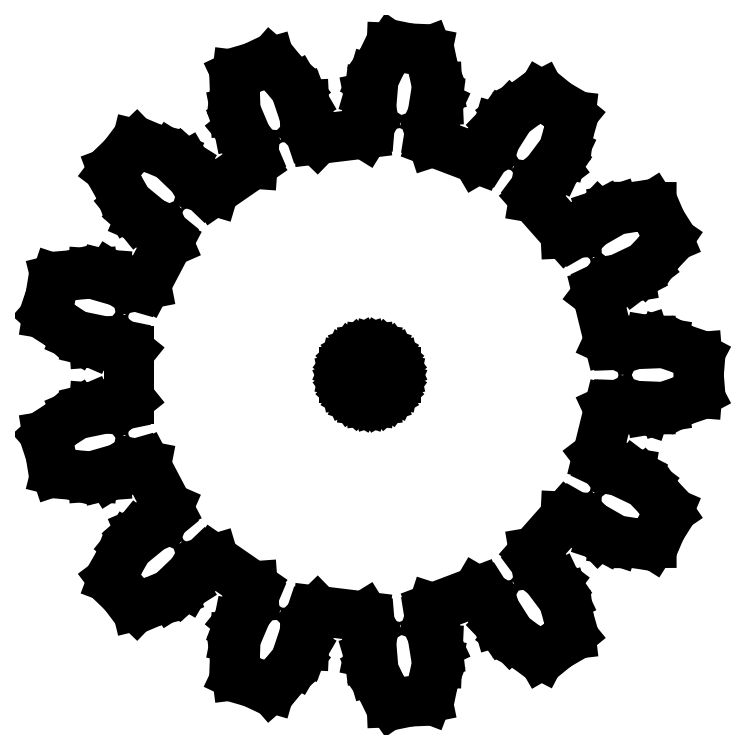
<metadata>
{"format":"dxf","ext":"dxf","renderer":"ezdxf+matplotlib","layout":"modelspace","background":"white","min_lineweight":24,"dpi":150}
</metadata>
<code>
0
SECTION
2
ENTITIES
0
LINE
8
0
10
16.35
20
-9.755
11
16.91
21
-8.876
0
LINE
8
0
10
16.91
20
-8.876
11
17.32
21
-7.918
0
LINE
8
0
10
17.32
20
-7.918
11
16.76
21
-7.105
0
LINE
8
0
10
16.76
20
-7.105
11
15.96
21
-6.261
0
LINE
8
0
10
15.96
20
-6.261
11
15.36
21
-5.808
0
LINE
8
0
10
15.36
20
-5.808
11
15.1
21
-5.673
0
LINE
8
0
10
15.1
20
-5.673
11
14.45
21
-5.564
0
LINE
8
0
10
14.45
20
-5.564
11
13.59
21
-5.152
0
LINE
8
0
10
13.59
20
-5.152
11
13.22
21
-4.676
0
LINE
8
0
10
13.22
20
-4.676
11
13.88
21
-2.004
0
LINE
8
0
10
13.88
20
-2.004
11
14.42
21
-1.751
0
LINE
8
0
10
14.42
20
-1.751
11
15.38
21
-1.788
0
LINE
8
0
10
15.38
20
-1.788
11
16.01
21
-1.996
0
LINE
8
0
10
16.01
20
-1.996
11
16.3
21
-1.995
0
LINE
8
0
10
16.3
20
-1.995
11
17.04
21
-1.872
0
LINE
8
0
10
17.04
20
-1.872
11
18.14
21
-1.499
0
LINE
8
0
10
18.14
20
-1.499
11
19.01
21
-1.038
0
LINE
8
0
10
19.01
20
-1.038
11
19.1
21
1.169e-15
0
LINE
8
0
10
19.1
20
1.169e-15
11
19.01
21
1.038
0
LINE
8
0
10
19.01
20
1.038
11
18.14
21
1.499
0
LINE
8
0
10
18.14
20
1.499
11
17.04
21
1.872
0
LINE
8
0
10
17.04
20
1.872
11
16.3
21
1.995
0
LINE
8
0
10
16.3
20
1.995
11
16.01
21
1.996
0
LINE
8
0
10
16.01
20
1.996
11
15.38
21
1.788
0
LINE
8
0
10
15.38
20
1.788
11
14.42
21
1.751
0
LINE
8
0
10
14.42
20
1.751
11
13.88
21
2.004
0
LINE
8
0
10
13.88
20
2.004
11
13.22
21
4.676
0
LINE
8
0
10
13.22
20
4.676
11
13.59
21
5.152
0
LINE
8
0
10
13.59
20
5.152
11
14.45
21
5.564
0
LINE
8
0
10
14.45
20
5.564
11
15.1
21
5.673
0
LINE
8
0
10
15.1
20
5.673
11
15.36
21
5.808
0
LINE
8
0
10
15.36
20
5.808
11
15.96
21
6.261
0
LINE
8
0
10
15.96
20
6.261
11
16.76
21
7.105
0
LINE
8
0
10
16.76
20
7.105
11
17.32
21
7.918
0
LINE
8
0
10
17.32
20
7.918
11
16.91
21
8.876
0
LINE
8
0
10
16.91
20
8.876
11
16.35
21
9.755
0
LINE
8
0
10
16.35
20
9.755
11
15.37
21
9.759
0
LINE
8
0
10
15.37
20
9.759
11
14.22
21
9.576
0
LINE
8
0
10
14.22
20
9.576
11
13.51
21
9.341
0
LINE
8
0
10
13.51
20
9.341
11
13.25
21
9.208
0
LINE
8
0
10
13.25
20
9.208
11
12.79
21
8.731
0
LINE
8
0
10
12.79
20
8.731
11
11.96
21
8.254
0
LINE
8
0
10
11.96
20
8.254
11
11.36
21
8.225
0
LINE
8
0
10
11.36
20
8.225
11
9.534
21
10.28
0
LINE
8
0
10
9.534
20
10.28
11
9.635
21
10.88
0
LINE
8
0
10
9.635
20
10.88
11
10.21
21
11.64
0
LINE
8
0
10
10.21
20
11.64
11
10.74
21
12.04
0
LINE
8
0
10
10.74
20
12.04
11
10.9
21
12.28
0
LINE
8
0
10
10.9
20
12.28
11
11.22
21
12.96
0
LINE
8
0
10
11.22
20
12.96
11
11.54
21
14.08
0
LINE
8
0
10
11.54
20
14.08
11
11.66
21
15.06
0
LINE
8
0
10
11.66
20
15.06
11
10.85
21
15.72
0
LINE
8
0
10
10.85
20
15.72
11
9.948
21
16.24
0
LINE
8
0
10
9.948
20
16.24
11
9.074
21
15.78
0
LINE
8
0
10
9.074
20
15.78
11
8.138
21
15.09
0
LINE
8
0
10
8.138
20
15.09
11
7.617
21
14.55
0
LINE
8
0
10
7.617
20
14.55
11
7.453
21
14.31
0
LINE
8
0
10
7.453
20
14.31
11
7.266
21
13.67
0
LINE
8
0
10
7.266
20
13.67
11
6.752
21
12.87
0
LINE
8
0
10
6.752
20
12.87
11
6.235
21
12.56
0
LINE
8
0
10
6.235
20
12.56
11
3.662
21
13.54
0
LINE
8
0
10
3.662
20
13.54
11
3.477
21
14.11
0
LINE
8
0
10
3.477
20
14.11
11
3.629
21
15.05
0
LINE
8
0
10
3.629
20
15.05
11
3.912
21
15.65
0
LINE
8
0
10
3.912
20
15.65
11
3.945
21
15.94
0
LINE
8
0
10
3.945
20
15.94
11
3.912
21
16.69
0
LINE
8
0
10
3.912
20
16.69
11
3.675
21
17.83
0
LINE
8
0
10
3.675
20
17.83
11
3.322
21
18.75
0
LINE
8
0
10
3.322
20
18.75
11
2.302
21
18.96
0
LINE
8
0
10
2.302
20
18.96
11
1.262
21
19
0
LINE
8
0
10
1.262
20
19
11
0.6994
21
18.19
0
LINE
8
0
10
0.6994
20
18.19
11
0.1952
21
17.14
0
LINE
8
0
10
0.1952
20
17.14
11
-0.01593
21
16.42
0
LINE
8
0
10
-0.01593
20
16.42
11
-0.05174
21
16.14
0
LINE
8
0
10
-0.05174
20
16.14
11
0.07862
21
15.48
0
LINE
8
0
10
0.07862
20
15.48
11
8.045e-05
21
14.53
0
LINE
8
0
10
8.045e-05
20
14.53
11
-0.3165
21
14.02
0
LINE
8
0
10
-0.3165
20
14.02
11
-3.048
21
13.69
0
LINE
8
0
10
-3.048
20
13.69
11
-3.477
21
14.11
0
LINE
8
0
10
-3.477
20
14.11
11
-3.782
21
15.02
0
LINE
8
0
10
-3.782
20
15.02
11
-3.811
21
15.68
0
LINE
8
0
10
-3.811
20
15.68
11
-3.914
21
15.95
0
LINE
8
0
10
-3.914
20
15.95
11
-4.291
21
16.6
0
LINE
8
0
10
-4.291
20
16.6
11
-5.033
21
17.5
0
LINE
8
0
10
-5.033
20
17.5
11
-5.772
21
18.15
0
LINE
8
0
10
-5.772
20
18.15
11
-6.772
21
17.86
0
LINE
8
0
10
-6.772
20
17.86
11
-7.713
21
17.41
0
LINE
8
0
10
-7.713
20
17.41
11
-7.835
21
16.43
0
LINE
8
0
10
-7.835
20
16.43
11
-7.793
21
15.27
0
LINE
8
0
10
-7.793
20
15.27
11
-7.645
21
14.53
0
LINE
8
0
10
-7.645
20
14.53
11
-7.544
21
14.26
0
LINE
8
0
10
-7.544
20
14.26
11
-7.126
21
13.75
0
LINE
8
0
10
-7.126
20
13.75
11
-6.752
21
12.87
0
LINE
8
0
10
-6.752
20
12.87
11
-6.796
21
12.27
0
LINE
8
0
10
-6.796
20
12.27
11
-9.06
21
10.7
0
LINE
8
0
10
-9.06
20
10.7
11
-9.635
21
10.88
0
LINE
8
0
10
-9.635
20
10.88
11
-10.33
21
11.54
0
LINE
8
0
10
-10.33
20
11.54
11
-10.66
21
12.11
0
LINE
8
0
10
-10.66
20
12.11
11
-10.88
21
12.3
0
LINE
8
0
10
-10.88
20
12.3
11
-11.51
21
12.7
0
LINE
8
0
10
-11.51
20
12.7
11
-12.59
21
13.15
0
LINE
8
0
10
-12.59
20
13.15
11
-13.54
21
13.39
0
LINE
8
0
10
-13.54
20
13.39
11
-14.3
21
12.66
0
LINE
8
0
10
-14.3
20
12.66
11
-14.92
21
11.83
0
LINE
8
0
10
-14.92
20
11.83
11
-14.58
21
10.91
0
LINE
8
0
10
-14.58
20
10.91
11
-14
21
9.897
0
LINE
8
0
10
-14
20
9.897
11
-13.52
21
9.315
0
LINE
8
0
10
-13.52
20
9.315
11
-13.31
21
9.123
0
LINE
8
0
10
-13.31
20
9.123
11
-12.7
21
8.861
0
LINE
8
0
10
-12.7
20
8.861
11
-11.96
21
8.254
0
LINE
8
0
10
-11.96
20
8.254
11
-11.72
21
7.704
0
LINE
8
0
10
-11.72
20
7.704
11
-13
21
5.267
0
LINE
8
0
10
-13
20
5.267
11
-13.59
21
5.152
0
LINE
8
0
10
-13.59
20
5.152
11
-14.51
21
5.417
0
LINE
8
0
10
-14.51
20
5.417
11
-15.07
21
5.77
0
LINE
8
0
10
-15.07
20
5.77
11
-15.35
21
5.838
0
LINE
8
0
10
-15.35
20
5.838
11
-16.1
21
5.895
0
LINE
8
0
10
-16.1
20
5.895
11
-17.26
21
5.797
0
LINE
8
0
10
-17.26
20
5.797
11
-18.21
21
5.558
0
LINE
8
0
10
-18.21
20
5.558
11
-18.54
21
4.571
0
LINE
8
0
10
-18.54
20
4.571
11
-18.71
21
3.543
0
LINE
8
0
10
-18.71
20
3.543
11
-17.98
21
2.887
0
LINE
8
0
10
-17.98
20
2.887
11
-16.99
21
2.26
0
LINE
8
0
10
-16.99
20
2.26
11
-16.3
21
1.964
0
LINE
8
0
10
-16.3
20
1.964
11
-16.02
21
1.894
0
LINE
8
0
10
-16.02
20
1.894
11
-15.36
21
1.944
0
LINE
8
0
10
-15.36
20
1.944
11
-14.42
21
1.751
0
LINE
8
0
10
-14.42
20
1.751
11
-13.96
21
1.376
0
LINE
8
0
10
-13.96
20
1.376
11
-13.96
21
-1.376
0
LINE
8
0
10
-13.96
20
-1.376
11
-14.42
21
-1.751
0
LINE
8
0
10
-14.42
20
-1.751
11
-15.36
21
-1.944
0
LINE
8
0
10
-15.36
20
-1.944
11
-16.02
21
-1.894
0
LINE
8
0
10
-16.02
20
-1.894
11
-16.3
21
-1.964
0
LINE
8
0
10
-16.3
20
-1.964
11
-16.99
21
-2.26
0
LINE
8
0
10
-16.99
20
-2.26
11
-17.98
21
-2.887
0
LINE
8
0
10
-17.98
20
-2.887
11
-18.71
21
-3.543
0
LINE
8
0
10
-18.71
20
-3.543
11
-18.54
21
-4.571
0
LINE
8
0
10
-18.54
20
-4.571
11
-18.21
21
-5.558
0
LINE
8
0
10
-18.21
20
-5.558
11
-17.26
21
-5.797
0
LINE
8
0
10
-17.26
20
-5.797
11
-16.1
21
-5.895
0
LINE
8
0
10
-16.1
20
-5.895
11
-15.35
21
-5.838
0
LINE
8
0
10
-15.35
20
-5.838
11
-15.07
21
-5.77
0
LINE
8
0
10
-15.07
20
-5.77
11
-14.51
21
-5.417
0
LINE
8
0
10
-14.51
20
-5.417
11
-13.59
21
-5.152
0
LINE
8
0
10
-13.59
20
-5.152
11
-13
21
-5.267
0
LINE
8
0
10
-13
20
-5.267
11
-11.72
21
-7.704
0
LINE
8
0
10
-11.72
20
-7.704
11
-11.96
21
-8.254
0
LINE
8
0
10
-11.96
20
-8.254
11
-12.7
21
-8.861
0
LINE
8
0
10
-12.7
20
-8.861
11
-13.31
21
-9.123
0
LINE
8
0
10
-13.31
20
-9.123
11
-13.52
21
-9.315
0
LINE
8
0
10
-13.52
20
-9.315
11
-14
21
-9.897
0
LINE
8
0
10
-14
20
-9.897
11
-14.58
21
-10.91
0
LINE
8
0
10
-14.58
20
-10.91
11
-14.92
21
-11.83
0
LINE
8
0
10
-14.92
20
-11.83
11
-14.3
21
-12.66
0
LINE
8
0
10
-14.3
20
-12.66
11
-13.54
21
-13.39
0
LINE
8
0
10
-13.54
20
-13.39
11
-12.59
21
-13.15
0
LINE
8
0
10
-12.59
20
-13.15
11
-11.51
21
-12.7
0
LINE
8
0
10
-11.51
20
-12.7
11
-10.88
21
-12.3
0
LINE
8
0
10
-10.88
20
-12.3
11
-10.66
21
-12.11
0
LINE
8
0
10
-10.66
20
-12.11
11
-10.33
21
-11.54
0
LINE
8
0
10
-10.33
20
-11.54
11
-9.635
21
-10.88
0
LINE
8
0
10
-9.635
20
-10.88
11
-9.06
21
-10.7
0
LINE
8
0
10
-9.06
20
-10.7
11
-6.796
21
-12.27
0
LINE
8
0
10
-6.796
20
-12.27
11
-6.752
21
-12.87
0
LINE
8
0
10
-6.752
20
-12.87
11
-7.126
21
-13.75
0
LINE
8
0
10
-7.126
20
-13.75
11
-7.544
21
-14.26
0
LINE
8
0
10
-7.544
20
-14.26
11
-7.645
21
-14.53
0
LINE
8
0
10
-7.645
20
-14.53
11
-7.793
21
-15.27
0
LINE
8
0
10
-7.793
20
-15.27
11
-7.835
21
-16.43
0
LINE
8
0
10
-7.835
20
-16.43
11
-7.713
21
-17.41
0
LINE
8
0
10
-7.713
20
-17.41
11
-6.772
21
-17.86
0
LINE
8
0
10
-6.772
20
-17.86
11
-5.772
21
-18.15
0
LINE
8
0
10
-5.772
20
-18.15
11
-5.033
21
-17.5
0
LINE
8
0
10
-5.033
20
-17.5
11
-4.291
21
-16.6
0
LINE
8
0
10
-4.291
20
-16.6
11
-3.914
21
-15.95
0
LINE
8
0
10
-3.914
20
-15.95
11
-3.811
21
-15.68
0
LINE
8
0
10
-3.811
20
-15.68
11
-3.782
21
-15.02
0
LINE
8
0
10
-3.782
20
-15.02
11
-3.477
21
-14.11
0
LINE
8
0
10
-3.477
20
-14.11
11
-3.048
21
-13.69
0
LINE
8
0
10
-3.048
20
-13.69
11
-0.3165
21
-14.02
0
LINE
8
0
10
-0.3165
20
-14.02
11
8.045e-05
21
-14.53
0
LINE
8
0
10
8.045e-05
20
-14.53
11
0.07862
21
-15.48
0
LINE
8
0
10
0.07862
20
-15.48
11
-0.05174
21
-16.14
0
LINE
8
0
10
-0.05174
20
-16.14
11
-0.01593
21
-16.42
0
LINE
8
0
10
-0.01593
20
-16.42
11
0.1952
21
-17.14
0
LINE
8
0
10
0.1952
20
-17.14
11
0.6994
21
-18.19
0
LINE
8
0
10
0.6994
20
-18.19
11
1.262
21
-19
0
LINE
8
0
10
1.262
20
-19
11
2.302
21
-18.96
0
LINE
8
0
10
2.302
20
-18.96
11
3.322
21
-18.75
0
LINE
8
0
10
3.322
20
-18.75
11
3.675
21
-17.83
0
LINE
8
0
10
3.675
20
-17.83
11
3.912
21
-16.69
0
LINE
8
0
10
3.912
20
-16.69
11
3.945
21
-15.94
0
LINE
8
0
10
3.945
20
-15.94
11
3.912
21
-15.65
0
LINE
8
0
10
3.912
20
-15.65
11
3.629
21
-15.05
0
LINE
8
0
10
3.629
20
-15.05
11
3.477
21
-14.11
0
LINE
8
0
10
3.477
20
-14.11
11
3.662
21
-13.54
0
LINE
8
0
10
3.662
20
-13.54
11
6.235
21
-12.56
0
LINE
8
0
10
6.235
20
-12.56
11
6.752
21
-12.87
0
LINE
8
0
10
6.752
20
-12.87
11
7.266
21
-13.67
0
LINE
8
0
10
7.266
20
-13.67
11
7.453
21
-14.31
0
LINE
8
0
10
7.453
20
-14.31
11
7.617
21
-14.55
0
LINE
8
0
10
7.617
20
-14.55
11
8.138
21
-15.09
0
LINE
8
0
10
8.138
20
-15.09
11
9.074
21
-15.78
0
LINE
8
0
10
9.074
20
-15.78
11
9.948
21
-16.24
0
LINE
8
0
10
9.948
20
-16.24
11
10.85
21
-15.72
0
LINE
8
0
10
10.85
20
-15.72
11
11.66
21
-15.06
0
LINE
8
0
10
11.66
20
-15.06
11
11.54
21
-14.08
0
LINE
8
0
10
11.54
20
-14.08
11
11.22
21
-12.96
0
LINE
8
0
10
11.22
20
-12.96
11
10.9
21
-12.28
0
LINE
8
0
10
10.9
20
-12.28
11
10.74
21
-12.04
0
LINE
8
0
10
10.74
20
-12.04
11
10.21
21
-11.64
0
LINE
8
0
10
10.21
20
-11.64
11
9.635
21
-10.88
0
LINE
8
0
10
9.635
20
-10.88
11
9.534
21
-10.28
0
LINE
8
0
10
9.534
20
-10.28
11
11.36
21
-8.225
0
LINE
8
0
10
11.36
20
-8.225
11
11.96
21
-8.254
0
LINE
8
0
10
11.96
20
-8.254
11
12.79
21
-8.731
0
LINE
8
0
10
12.79
20
-8.731
11
13.25
21
-9.208
0
LINE
8
0
10
13.25
20
-9.208
11
13.51
21
-9.341
0
LINE
8
0
10
13.51
20
-9.341
11
14.22
21
-9.576
0
LINE
8
0
10
14.22
20
-9.576
11
15.37
21
-9.759
0
LINE
8
0
10
15.37
20
-9.759
11
16.35
21
-9.755
0
LINE
8
0
10
0.3119
20
-1.467
11
9.185e-17
21
-1.5
0
LINE
8
0
10
9.185e-17
20
-1.5
11
-0.3119
21
-1.467
0
LINE
8
0
10
-0.3119
20
-1.467
11
-0.6101
21
-1.37
0
LINE
8
0
10
-0.6101
20
-1.37
11
-0.8817
21
-1.214
0
LINE
8
0
10
-0.8817
20
-1.214
11
-1.115
21
-1.004
0
LINE
8
0
10
-1.115
20
-1.004
11
-1.299
21
-0.75
0
LINE
8
0
10
-1.299
20
-0.75
11
-1.427
21
-0.4635
0
LINE
8
0
10
-1.427
20
-0.4635
11
-1.492
21
-0.1568
0
LINE
8
0
10
-1.492
20
-0.1568
11
-1.492
21
0.1568
0
LINE
8
0
10
-1.492
20
0.1568
11
-1.427
21
0.4635
0
LINE
8
0
10
-1.427
20
0.4635
11
-1.299
21
0.75
0
LINE
8
0
10
-1.299
20
0.75
11
-1.115
21
1.004
0
LINE
8
0
10
-1.115
20
1.004
11
-0.8817
21
1.214
0
LINE
8
0
10
-0.8817
20
1.214
11
-0.6101
21
1.37
0
LINE
8
0
10
-0.6101
20
1.37
11
-0.3119
21
1.467
0
LINE
8
0
10
-0.3119
20
1.467
11
7.58e-16
21
1.5
0
LINE
8
0
10
7.58e-16
20
1.5
11
0.3119
21
1.467
0
LINE
8
0
10
0.3119
20
1.467
11
0.6101
21
1.37
0
LINE
8
0
10
0.6101
20
1.37
11
0.8817
21
1.214
0
LINE
8
0
10
0.8817
20
1.214
11
1.115
21
1.004
0
LINE
8
0
10
1.115
20
1.004
11
1.299
21
0.75
0
LINE
8
0
10
1.299
20
0.75
11
1.427
21
0.4635
0
LINE
8
0
10
1.427
20
0.4635
11
1.492
21
0.1568
0
LINE
8
0
10
1.492
20
0.1568
11
1.492
21
-0.1568
0
LINE
8
0
10
1.492
20
-0.1568
11
1.427
21
-0.4635
0
LINE
8
0
10
1.427
20
-0.4635
11
1.299
21
-0.75
0
LINE
8
0
10
1.299
20
-0.75
11
1.115
21
-1.004
0
LINE
8
0
10
1.115
20
-1.004
11
0.8817
21
-1.214
0
LINE
8
0
10
0.8817
20
-1.214
11
0.6101
21
-1.37
0
LINE
8
0
10
0.6101
20
-1.37
11
0.3119
21
-1.467
0
ENDSEC
0
EOF

</code>
